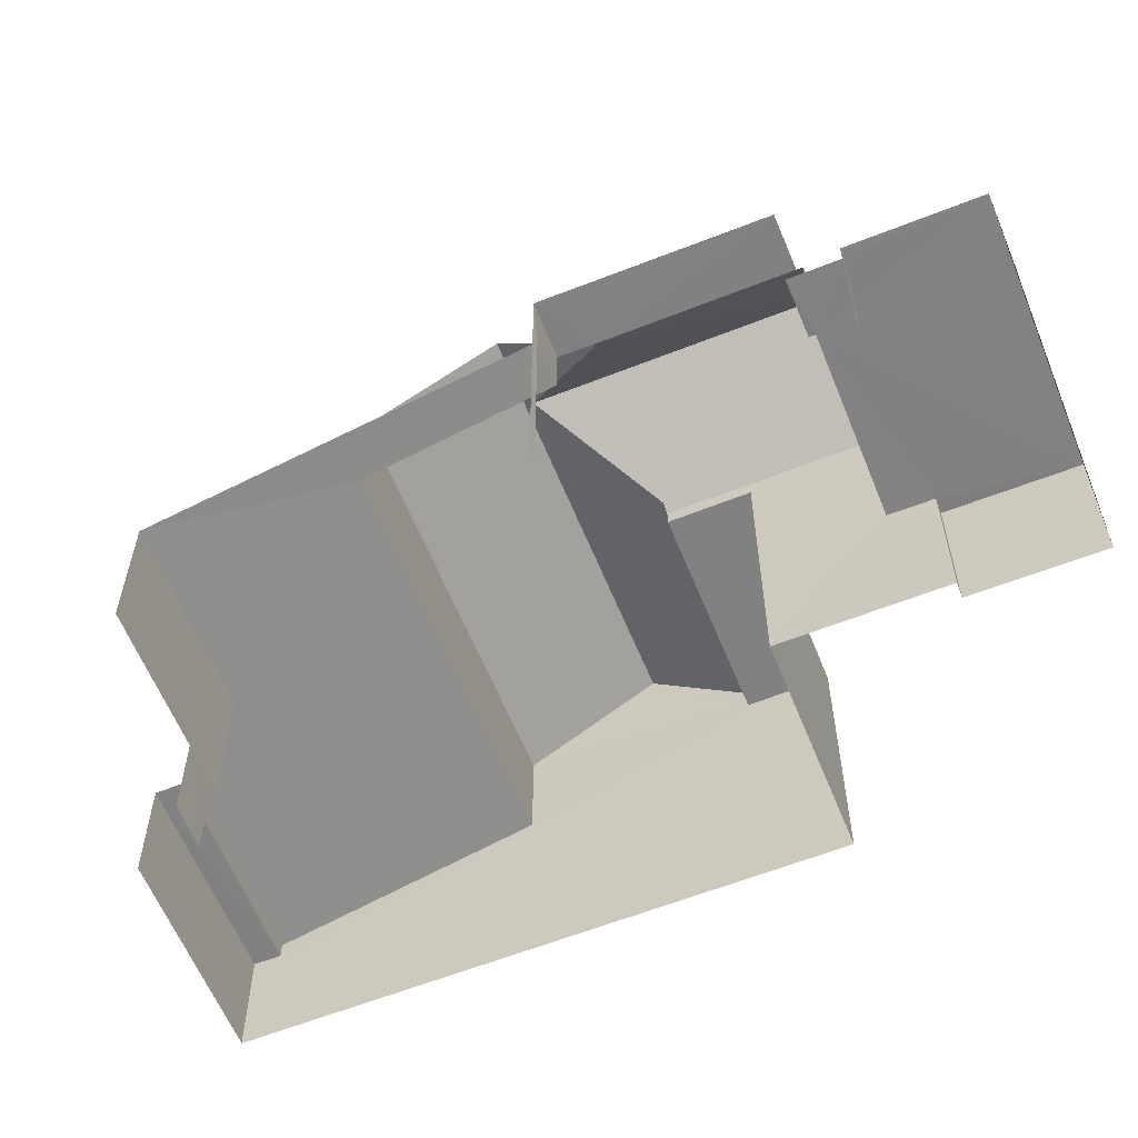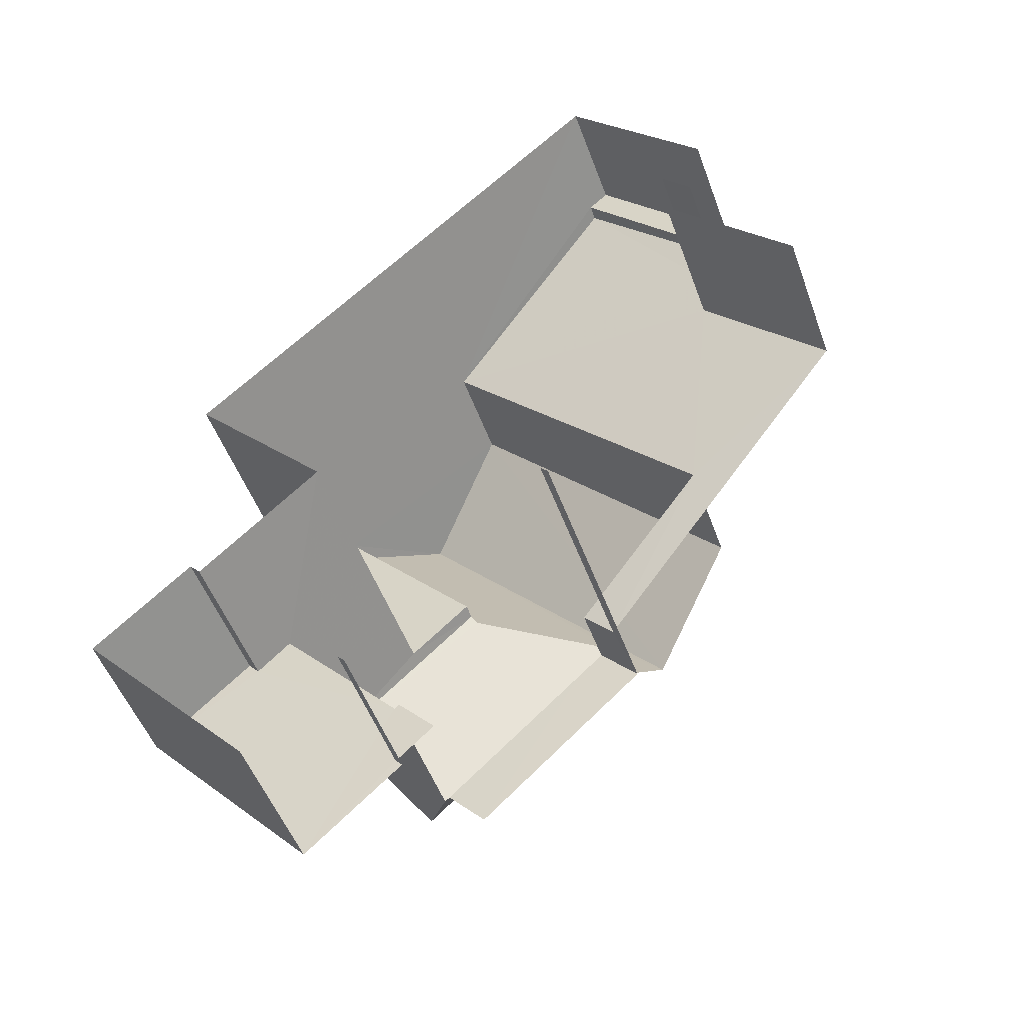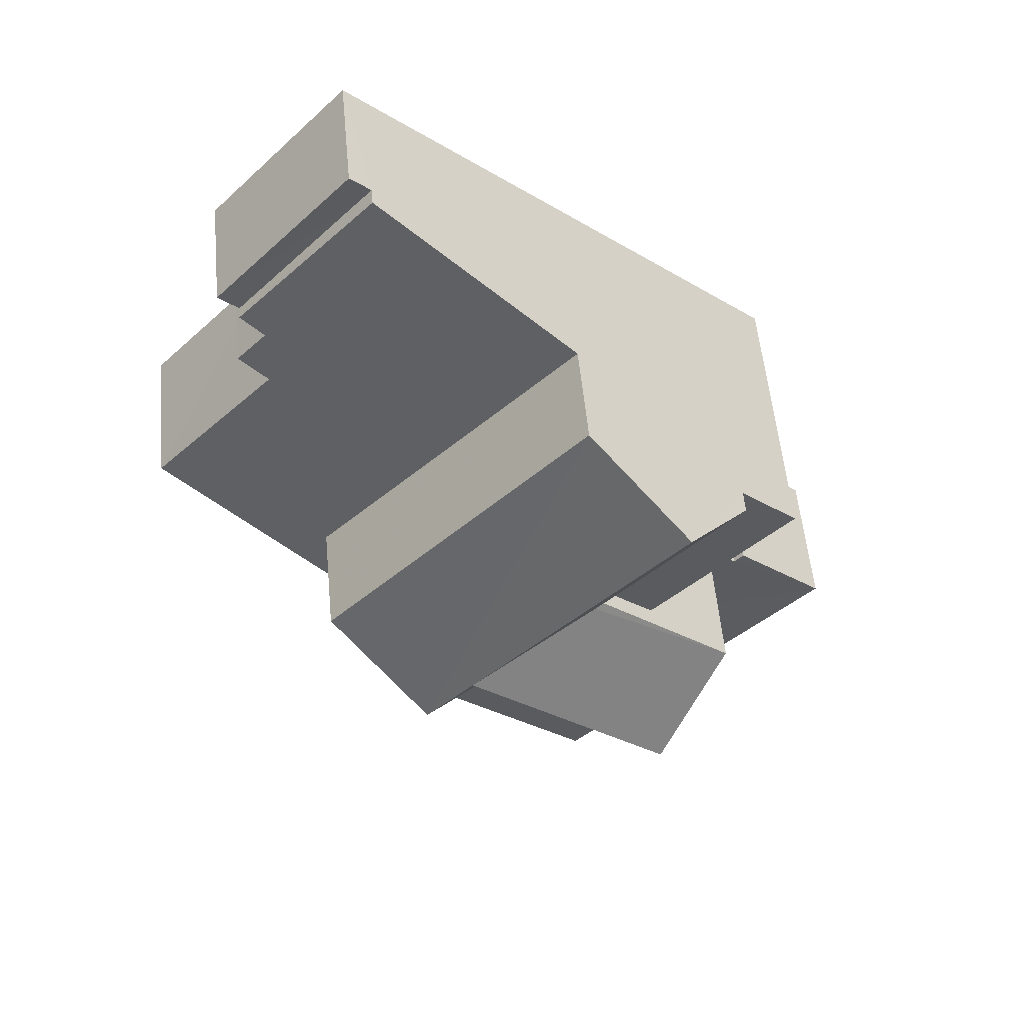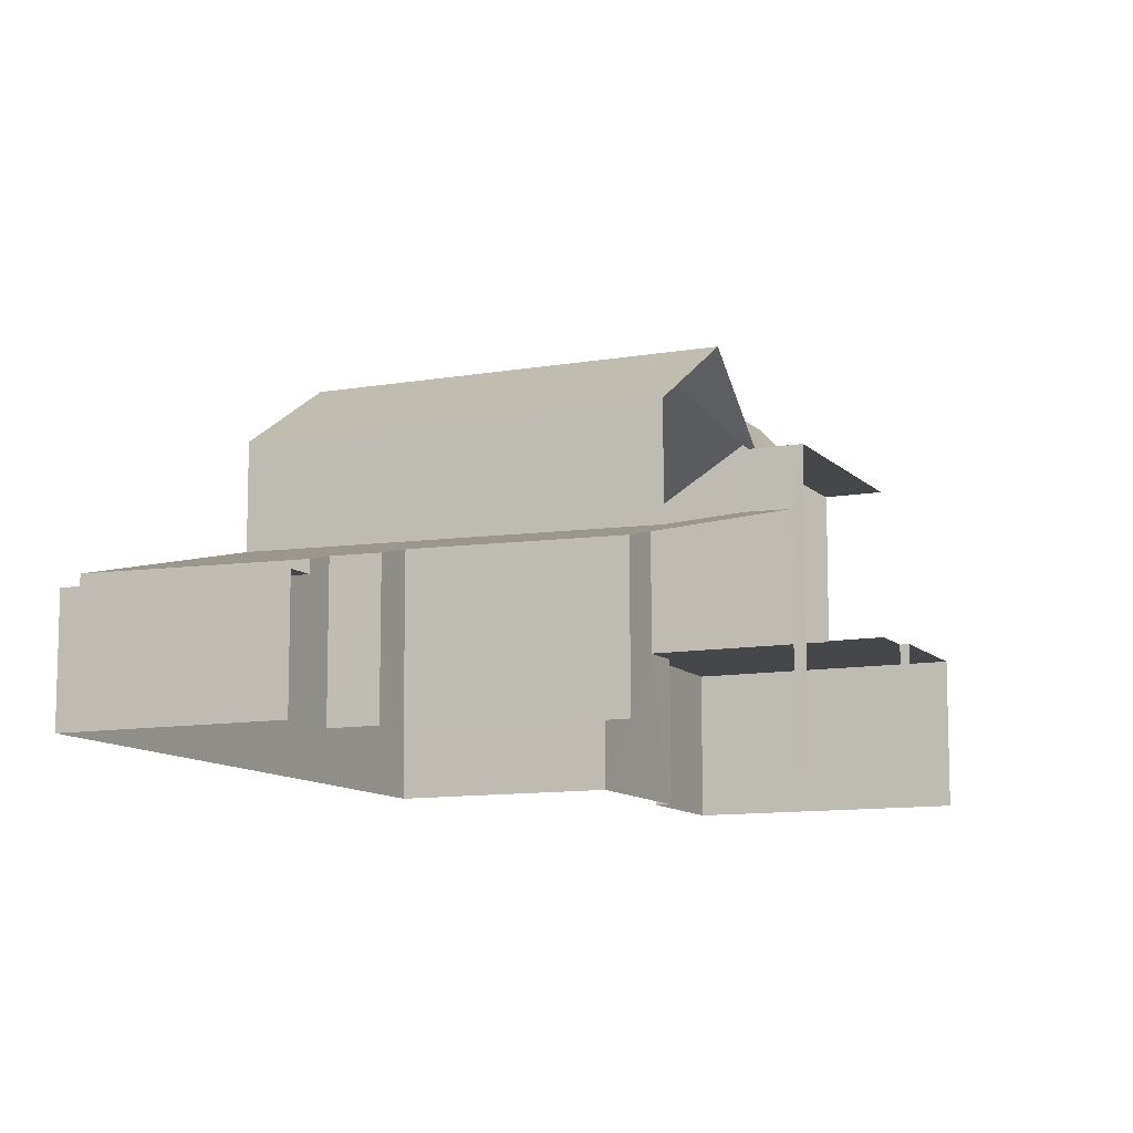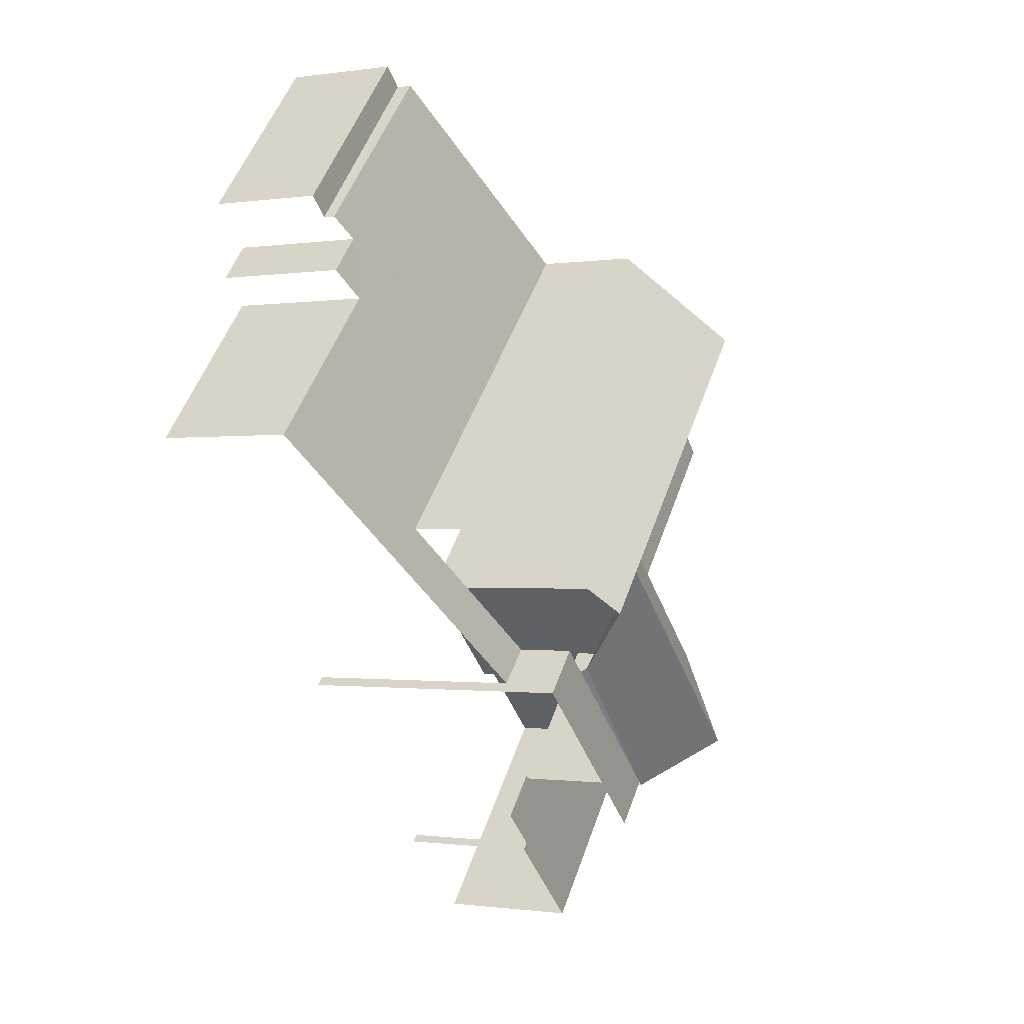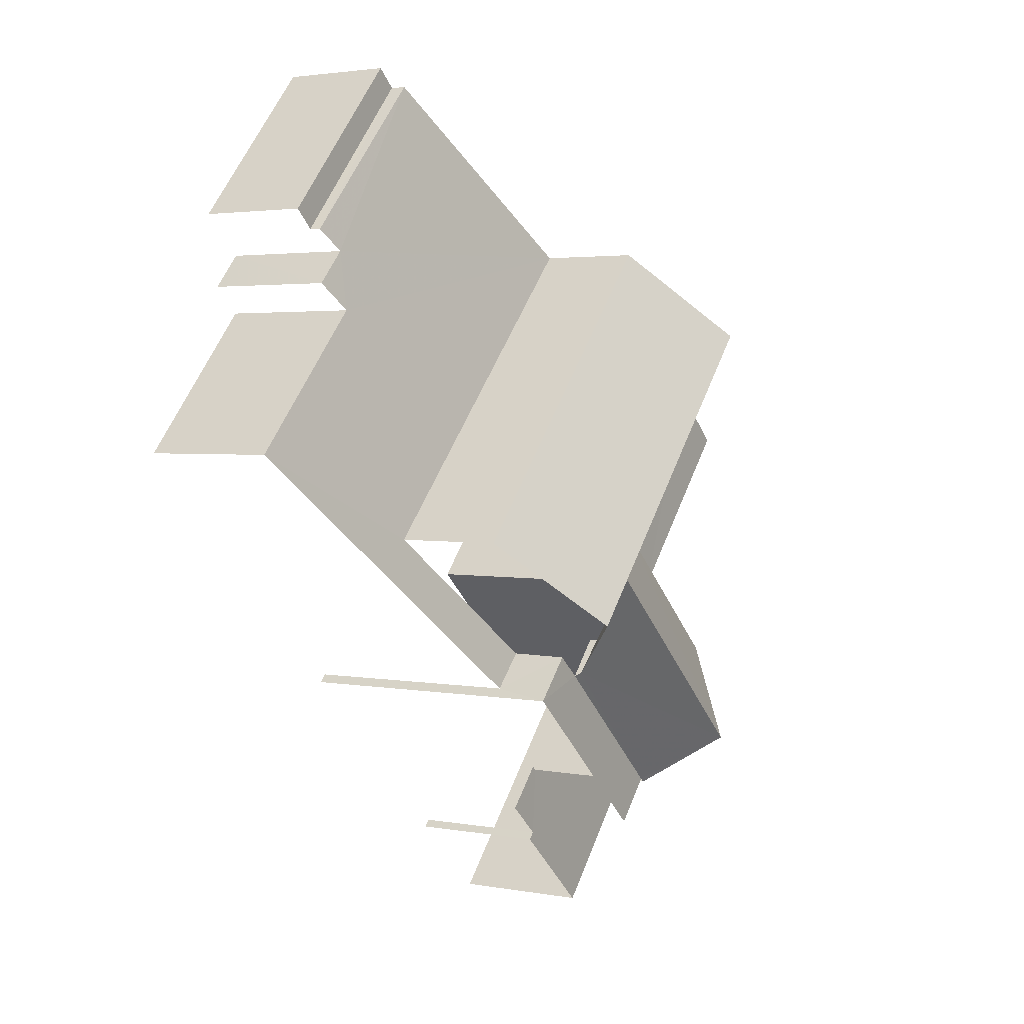
<metadata>
{"format":"obj","ext":"obj","renderer":"f3d","projection":"perspective","resolution":1024,"background":"white","views":[{"elev":-60.5,"azim":-20.0,"up":"+Z"},{"elev":-50.2,"azim":-160.4,"up":"+Y"},{"elev":55.4,"azim":-5.4,"up":"+Y"},{"elev":-10.4,"azim":-107.8,"up":"+Z"},{"elev":-0.9,"azim":-61.3,"up":"+Y"},{"elev":2.9,"azim":-57.4,"up":"+Y"}]}
</metadata>
<code>
v -2.202e+05 -1.239e+05 38.03
v -2.202e+05 -1.239e+05 38.03
v -2.202e+05 -1.239e+05 38.03
v -2.202e+05 -1.239e+05 38.03
v -2.202e+05 -1.239e+05 38.03
v -2.202e+05 -1.239e+05 38.03
v -2.202e+05 -1.239e+05 38.03
v -2.202e+05 -1.239e+05 38.03
v -2.202e+05 -1.239e+05 38.03
v -2.202e+05 -1.239e+05 38.03
v -2.202e+05 -1.239e+05 38.03
v -2.202e+05 -1.239e+05 38.03
v -2.202e+05 -1.239e+05 38.03
v -2.202e+05 -1.239e+05 38.03
v -2.202e+05 -1.239e+05 38.03
v -2.202e+05 -1.239e+05 38.03
v -2.202e+05 -1.239e+05 43.82
v -2.202e+05 -1.239e+05 43.82
v -2.202e+05 -1.239e+05 43.82
v -2.202e+05 -1.239e+05 43.82
v -2.202e+05 -1.239e+05 43.82
v -2.202e+05 -1.239e+05 40.97
v -2.202e+05 -1.239e+05 40.97
v -2.202e+05 -1.239e+05 40.97
v -2.202e+05 -1.239e+05 40.97
v -2.202e+05 -1.239e+05 40.97
v -2.202e+05 -1.239e+05 40.97
v -2.202e+05 -1.239e+05 40.97
v -2.202e+05 -1.239e+05 40.97
v -2.202e+05 -1.239e+05 40.97
v -2.202e+05 -1.239e+05 40.97
v -2.202e+05 -1.239e+05 45.44
v -2.202e+05 -1.239e+05 43.93
v -2.202e+05 -1.239e+05 43.93
v -2.202e+05 -1.239e+05 45.44
v -2.202e+05 -1.239e+05 43.5
v -2.202e+05 -1.239e+05 43.5
v -2.202e+05 -1.239e+05 43.5
v -2.202e+05 -1.239e+05 43.5
v -2.202e+05 -1.239e+05 40.35
v -2.202e+05 -1.239e+05 40.35
v -2.202e+05 -1.239e+05 40.35
v -2.202e+05 -1.239e+05 40.35
v -2.202e+05 -1.239e+05 43.93
v -2.202e+05 -1.239e+05 43.93
v -2.202e+05 -1.239e+05 45.3
v -2.202e+05 -1.239e+05 43.93
v -2.202e+05 -1.239e+05 43.93
v -2.202e+05 -1.239e+05 45.3
v -2.202e+05 -1.239e+05 43.82
v -2.202e+05 -1.239e+05 43.82
v -2.202e+05 -1.239e+05 40.75
v -2.202e+05 -1.239e+05 40.67
v -2.202e+05 -1.239e+05 40.59
v -2.202e+05 -1.239e+05 41.91
v -2.202e+05 -1.239e+05 41.75
v -2.202e+05 -1.239e+05 40.85
v -2.202e+05 -1.239e+05 42.65
v -2.202e+05 -1.239e+05 42.67
v -2.202e+05 -1.239e+05 40.92
v -2.202e+05 -1.239e+05 40.73
v -2.202e+05 -1.239e+05 43.82
f 1 2 3
f 3 4 5
f 5 6 7
f 1 8 9
f 10 11 12
f 7 13 10
f 14 10 12
f 9 8 15
f 16 7 14
f 8 3 16
f 8 1 3
f 3 5 16
f 5 7 16
f 7 10 14
f 5 57 6
f 5 58 57
f 17 47 48
f 42 11 43
f 54 43 52
f 52 43 10
f 43 11 10
f 25 2 1
f 25 28 2
f 56 59 34
f 34 21 32
f 21 17 48
f 34 59 21
f 21 48 32
f 61 13 7
f 60 61 7
f 30 20 19
f 30 31 20
f 3 30 4
f 4 30 18
f 3 27 30
f 18 30 19
f 26 62 20
f 31 26 20
f 17 18 19
f 19 20 17
f 21 18 17
f 22 23 24
f 25 22 26
f 25 27 28
f 24 29 26
f 30 26 31
f 27 26 30
f 22 24 26
f 25 26 27
f 32 33 34
f 32 35 33
f 36 37 38
f 39 36 38
f 40 41 42
f 43 40 42
f 44 35 45
f 45 35 46
f 47 46 32
f 47 32 48
f 46 35 32
f 45 49 50
f 50 51 45
f 46 49 45
f 52 53 54
f 55 53 52
f 56 57 58
f 56 58 59
f 55 60 56
f 56 60 57
f 52 61 60
f 55 52 60
f 17 20 47
f 20 62 49
f 47 49 46
f 47 20 49
f 61 10 13
f 61 52 10
f 62 26 50
f 62 50 49
f 26 29 50
f 28 3 2
f 28 27 3
f 45 51 44
f 51 38 44
f 51 39 38
f 40 54 53
f 40 43 54
f 5 4 58
f 4 18 58
f 58 21 59
f 58 18 21
f 24 8 29
f 8 16 29
f 29 36 50
f 50 36 51
f 51 36 39
f 29 16 36
f 37 16 14
f 37 36 16
f 38 35 44
f 33 35 38
f 37 14 38
f 55 14 12
f 40 12 41
f 53 55 40
f 33 38 55
f 38 14 55
f 40 55 12
f 24 15 8
f 24 23 15
f 57 7 6
f 57 60 7
f 55 34 33
f 55 56 34
f 41 12 11
f 42 41 11
f 25 1 9
f 22 25 9
f 22 9 15
f 23 22 15

</code>
